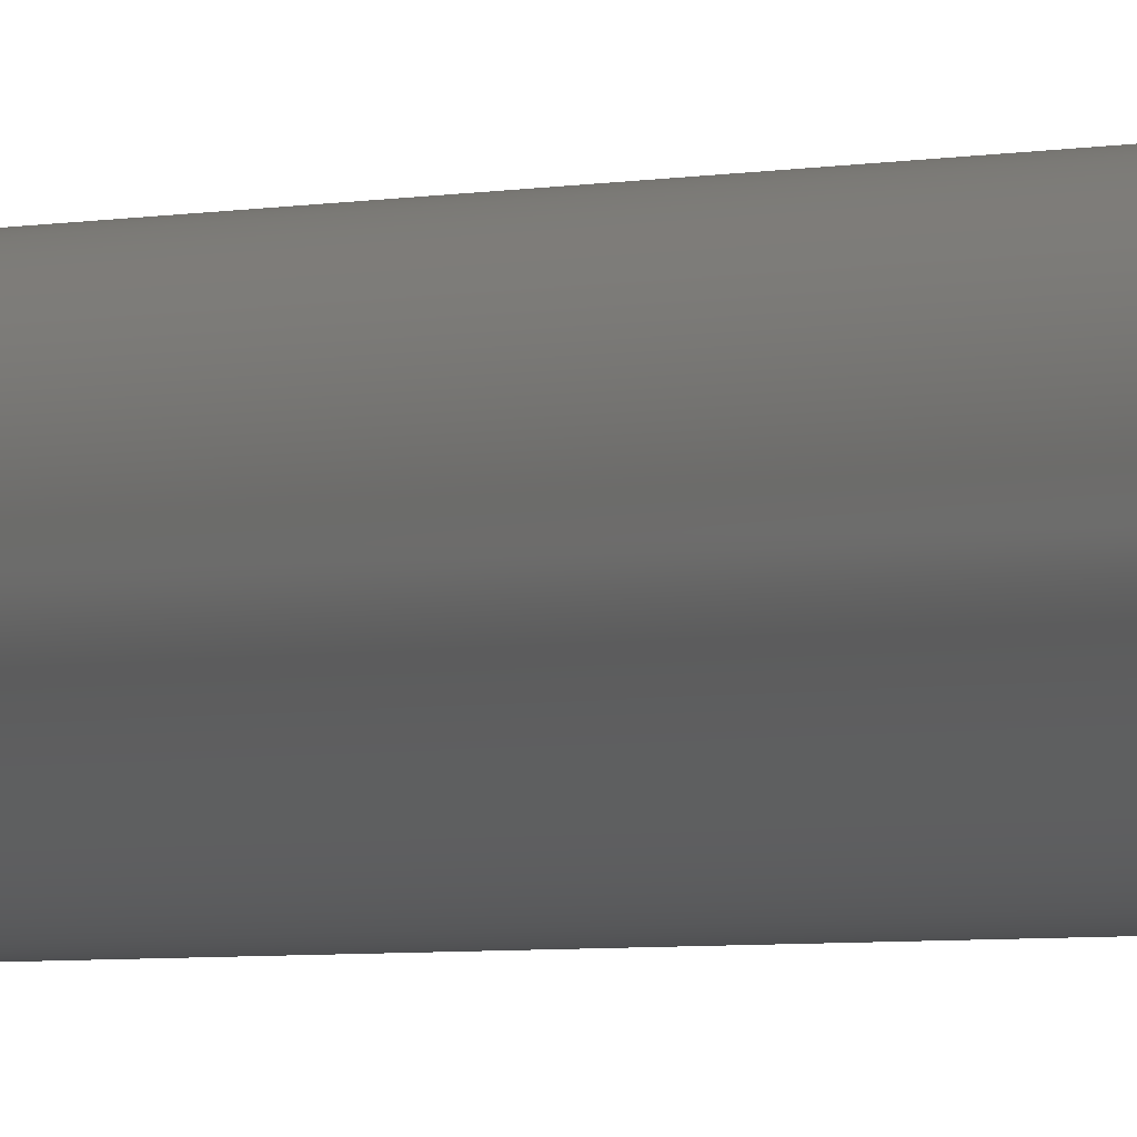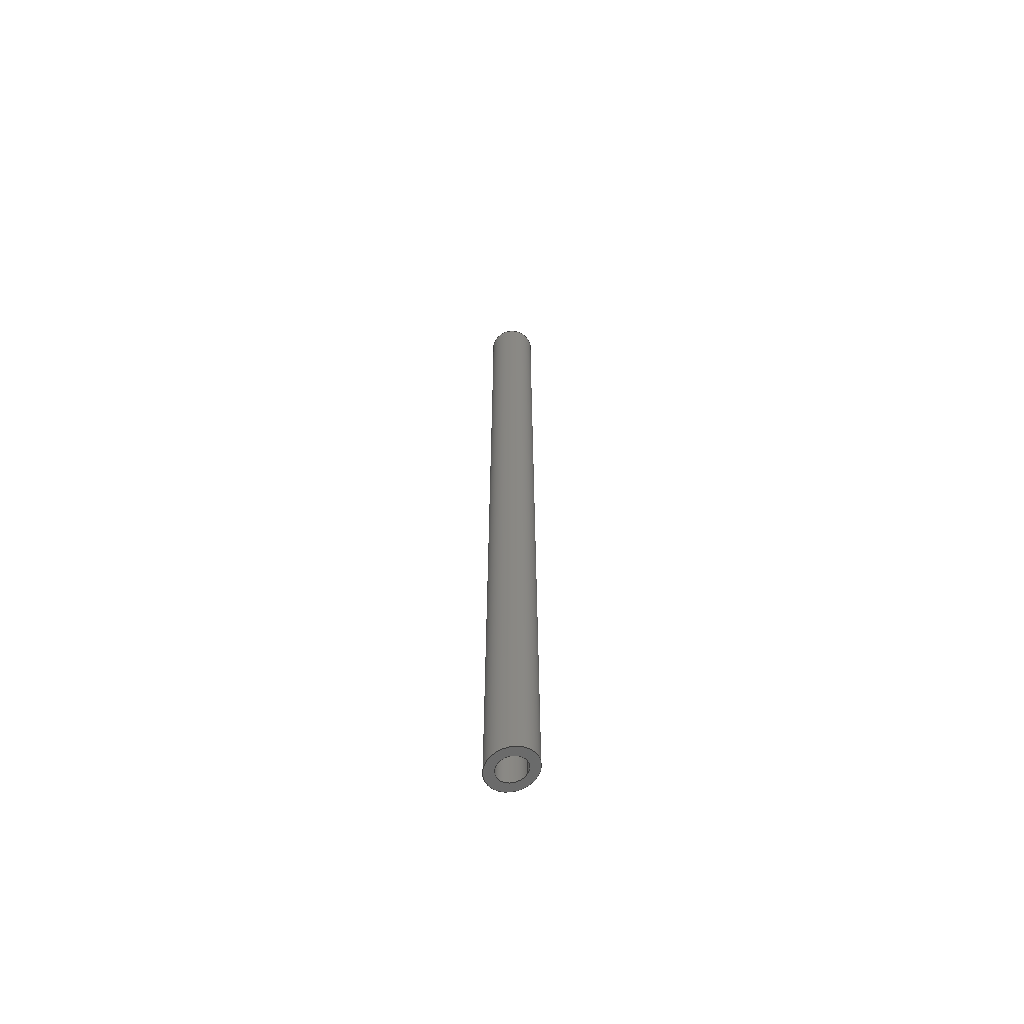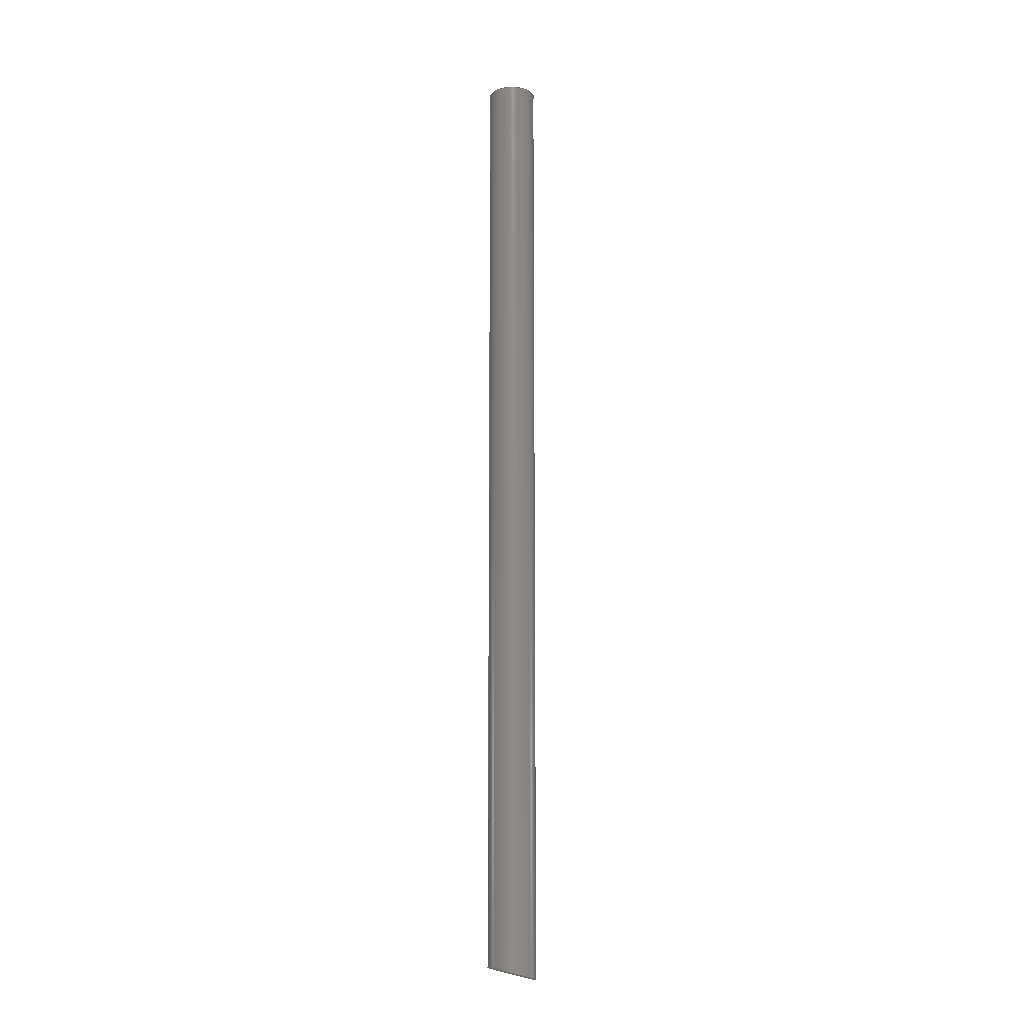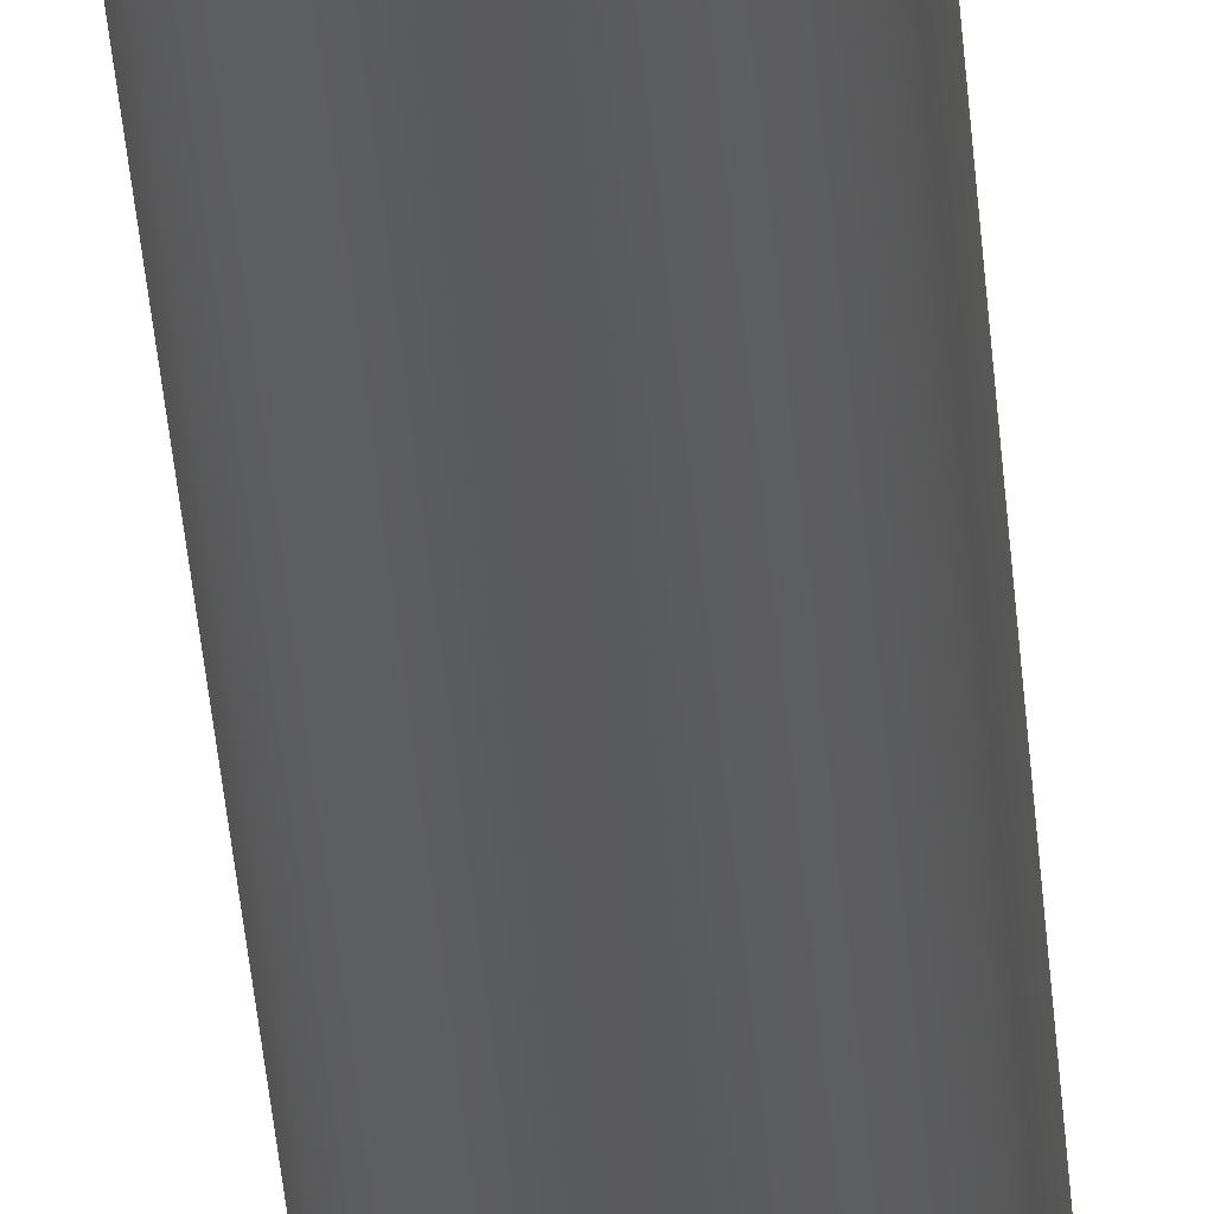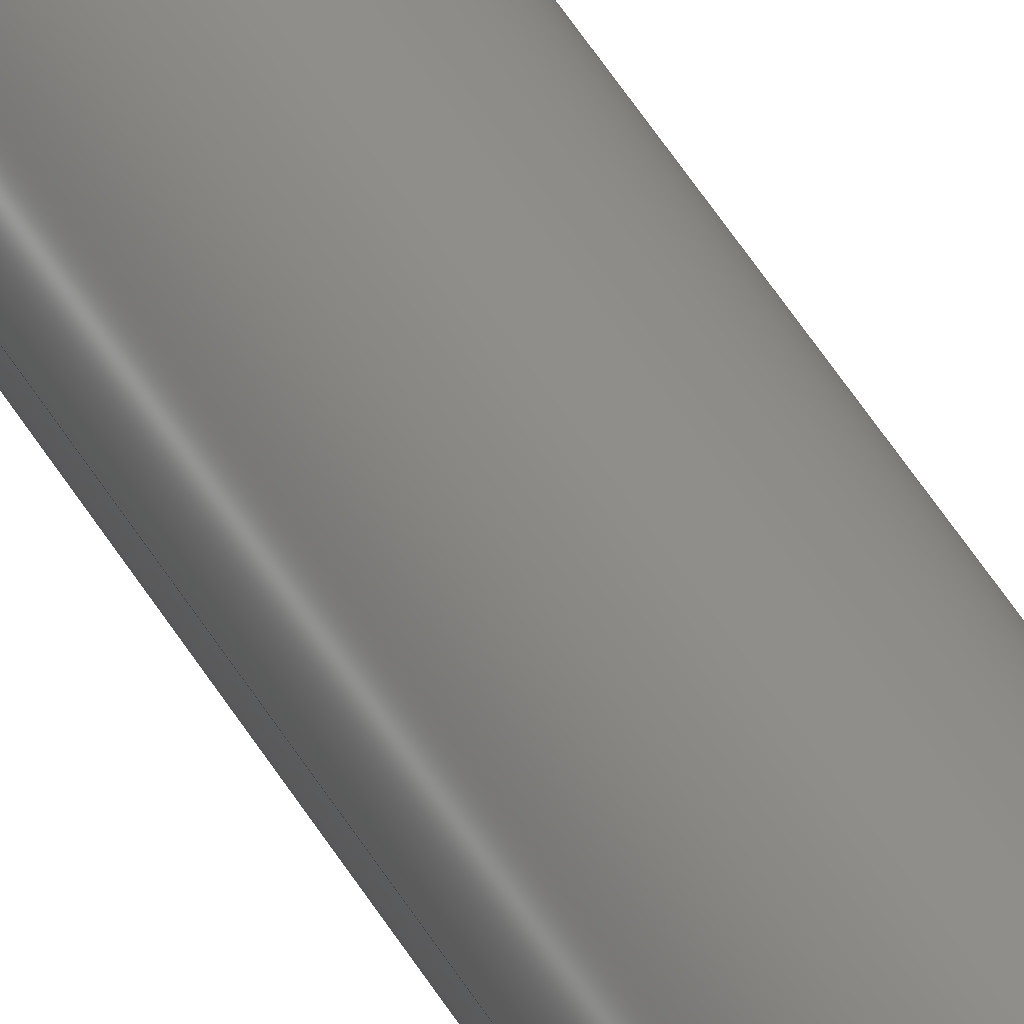
<metadata>
{"format":"step","ext":"step","renderer":"f3d","projection":"perspective","resolution":1024,"background":"white","views":[{"elev":-1.4,"azim":-26.9,"up":"+Y"},{"elev":-63.6,"azim":-25.1,"up":"+Z"},{"elev":-13.5,"azim":171.9,"up":"+Z"},{"elev":-24.5,"azim":-177.1,"up":"+Y"},{"elev":46.2,"azim":151.9,"up":"+Y"}]}
</metadata>
<code>
ISO-10303-21;
DATA;
#1=SHAPE_REPRESENTATION_RELATIONSHIP('','',#58,#2);
#2=ADVANCED_BREP_SHAPE_REPRESENTATION('',(#56),#100);
#3=PLANE('',#66);
#4=PLANE('',#67);
#5=ELLIPSE('',#62,0.002356,0.002286);
#6=ELLIPSE('',#65,0.003927,0.00381);
#7=ORIENTED_EDGE('',*,*,#15,.T.);
#8=ORIENTED_EDGE('',*,*,#16,.T.);
#9=ORIENTED_EDGE('',*,*,#17,.F.);
#10=ORIENTED_EDGE('',*,*,#18,.F.);
#11=ORIENTED_EDGE('',*,*,#15,.F.);
#12=ORIENTED_EDGE('',*,*,#17,.T.);
#13=ORIENTED_EDGE('',*,*,#18,.T.);
#14=ORIENTED_EDGE('',*,*,#16,.F.);
#15=EDGE_CURVE('',#19,#19,#23,.T.);
#16=EDGE_CURVE('',#20,#20,#5,.F.);
#17=EDGE_CURVE('',#21,#21,#24,.T.);
#18=EDGE_CURVE('',#22,#22,#6,.F.);
#19=VERTEX_POINT('',#89);
#20=VERTEX_POINT('',#91);
#21=VERTEX_POINT('',#94);
#22=VERTEX_POINT('',#96);
#23=CIRCLE('',#61,0.002286);
#24=CIRCLE('',#64,0.00381);
#25=EDGE_LOOP('',(#7));
#26=EDGE_LOOP('',(#8));
#27=EDGE_LOOP('',(#9));
#28=EDGE_LOOP('',(#10));
#29=EDGE_LOOP('',(#11));
#30=EDGE_LOOP('',(#12));
#31=EDGE_LOOP('',(#13));
#32=EDGE_LOOP('',(#14));
#33=FACE_BOUND('',#25,.T.);
#34=FACE_BOUND('',#26,.T.);
#35=FACE_BOUND('',#27,.T.);
#36=FACE_BOUND('',#28,.T.);
#37=FACE_BOUND('',#29,.T.);
#38=FACE_BOUND('',#30,.T.);
#39=FACE_BOUND('',#31,.T.);
#40=FACE_BOUND('',#32,.T.);
#41=CYLINDRICAL_SURFACE('',#60,0.002286);
#42=CYLINDRICAL_SURFACE('',#63,0.00381);
#43=ADVANCED_FACE('',(#33,#34),#41,.F.);
#44=ADVANCED_FACE('',(#35,#36),#42,.T.);
#45=ADVANCED_FACE('',(#37,#38),#3,.T.);
#46=ADVANCED_FACE('',(#39,#40),#4,.F.);
#47=CLOSED_SHELL('',(#43,#44,#45,#46));
#48=STYLED_ITEM('',(#49),#56);
#49=PRESENTATION_STYLE_ASSIGNMENT((#50));
#50=SURFACE_STYLE_USAGE(.BOTH.,#51);
#51=SURFACE_SIDE_STYLE('',(#52));
#52=SURFACE_STYLE_FILL_AREA(#53);
#53=FILL_AREA_STYLE('',(#54));
#54=FILL_AREA_STYLE_COLOUR('',#55);
#55=COLOUR_RGB('',0.6471,0.6471,0.6471);
#56=MANIFOLD_SOLID_BREP('screw_tube',#47);
#57=SHAPE_DEFINITION_REPRESENTATION(#105,#58);
#58=SHAPE_REPRESENTATION('screw_tube',(#59),#100);
#59=AXIS2_PLACEMENT_3D('',#86,#68,#69);
#60=AXIS2_PLACEMENT_3D('',#87,#70,#71);
#61=AXIS2_PLACEMENT_3D('',#88,#72,#73);
#62=AXIS2_PLACEMENT_3D('',#90,#74,#75);
#63=AXIS2_PLACEMENT_3D('',#92,#76,#77);
#64=AXIS2_PLACEMENT_3D('',#93,#78,#79);
#65=AXIS2_PLACEMENT_3D('',#95,#80,#81);
#66=AXIS2_PLACEMENT_3D('',#97,#82,#83);
#67=AXIS2_PLACEMENT_3D('',#98,#84,#85);
#68=DIRECTION('',(0,0,1));
#69=DIRECTION('',(1,0,0));
#70=DIRECTION('',(0,0,-1));
#71=DIRECTION('',(-1,0,0));
#72=DIRECTION('',(0,0,1));
#73=DIRECTION('',(1,0,0));
#74=DIRECTION('',(-0.2425,0,0.9701));
#75=DIRECTION('',(0.9701,0,0.2425));
#76=DIRECTION('',(0,0,-1));
#77=DIRECTION('',(-1,0,0));
#78=DIRECTION('',(0,0,1));
#79=DIRECTION('',(1,0,0));
#80=DIRECTION('',(-0.2425,0,0.9701));
#81=DIRECTION('',(0.9701,0,0.2425));
#82=DIRECTION('',(0,0,1));
#83=DIRECTION('',(1,0,0));
#84=DIRECTION('',(-0.2425,0,0.9701));
#85=DIRECTION('',(0.9701,0,0.2425));
#86=CARTESIAN_POINT('',(0,0,0));
#87=CARTESIAN_POINT('',(-0.127,1.4e-19,0.1143));
#88=CARTESIAN_POINT('',(-0.127,1.4e-19,0.1143));
#89=CARTESIAN_POINT('',(-0.1247,1.4e-19,0.1143));
#90=CARTESIAN_POINT('',(-0.127,1.4e-19,-0.03631));
#91=CARTESIAN_POINT('',(-0.1247,1.4e-19,-0.03574));
#92=CARTESIAN_POINT('',(-0.127,2.333e-19,0.1143));
#93=CARTESIAN_POINT('',(-0.127,2.333e-19,0.1143));
#94=CARTESIAN_POINT('',(-0.1232,2.333e-19,0.1143));
#95=CARTESIAN_POINT('',(-0.127,2.333e-19,-0.03631));
#96=CARTESIAN_POINT('',(-0.1232,2.333e-19,-0.03536));
#97=CARTESIAN_POINT('',(-0.0635,0,0.1143));
#98=CARTESIAN_POINT('',(0.01216,0.003741,-0.00152));
#99=MECHANICAL_DESIGN_GEOMETRIC_PRESENTATION_REPRESENTATION('',(#48),#100);
#100=(
GEOMETRIC_REPRESENTATION_CONTEXT(3)
GLOBAL_UNCERTAINTY_ASSIGNED_CONTEXT((#101))
GLOBAL_UNIT_ASSIGNED_CONTEXT((#104,#103,#102))
REPRESENTATION_CONTEXT('screw_tube','TOP_LEVEL_ASSEMBLY_PART')
);
#101=UNCERTAINTY_MEASURE_WITH_UNIT(LENGTH_MEASURE(1e-08),#104,
'DISTANCE_ACCURACY_VALUE','Maximum Tolerance applied to model');
#102=(
NAMED_UNIT(*)
SI_UNIT($,.STERADIAN.)
SOLID_ANGLE_UNIT()
);
#103=(
NAMED_UNIT(*)
PLANE_ANGLE_UNIT()
SI_UNIT($,.RADIAN.)
);
#104=(
LENGTH_UNIT()
NAMED_UNIT(*)
SI_UNIT($,.METRE.)
);
#105=PRODUCT_DEFINITION_SHAPE('','',#106);
#106=PRODUCT_DEFINITION('','',#108,#107);
#107=PRODUCT_DEFINITION_CONTEXT('',#114,'design');
#108=PRODUCT_DEFINITION_FORMATION_WITH_SPECIFIED_SOURCE('','',#110,
 .NOT_KNOWN.);
#109=PRODUCT_RELATED_PRODUCT_CATEGORY('','',(#110));
#110=PRODUCT('screw_tube','screw_tube','screw_tube',(#112));
#111=PRODUCT_CATEGORY('','');
#112=PRODUCT_CONTEXT('',#114,'mechanical');
#113=APPLICATION_PROTOCOL_DEFINITION('international standard',
'ap242_managed_model_based_3d_engineering',2011,#114);
#114=APPLICATION_CONTEXT('managed model based 3d engineering');
ENDSEC;
END-ISO-10303-21;

</code>
